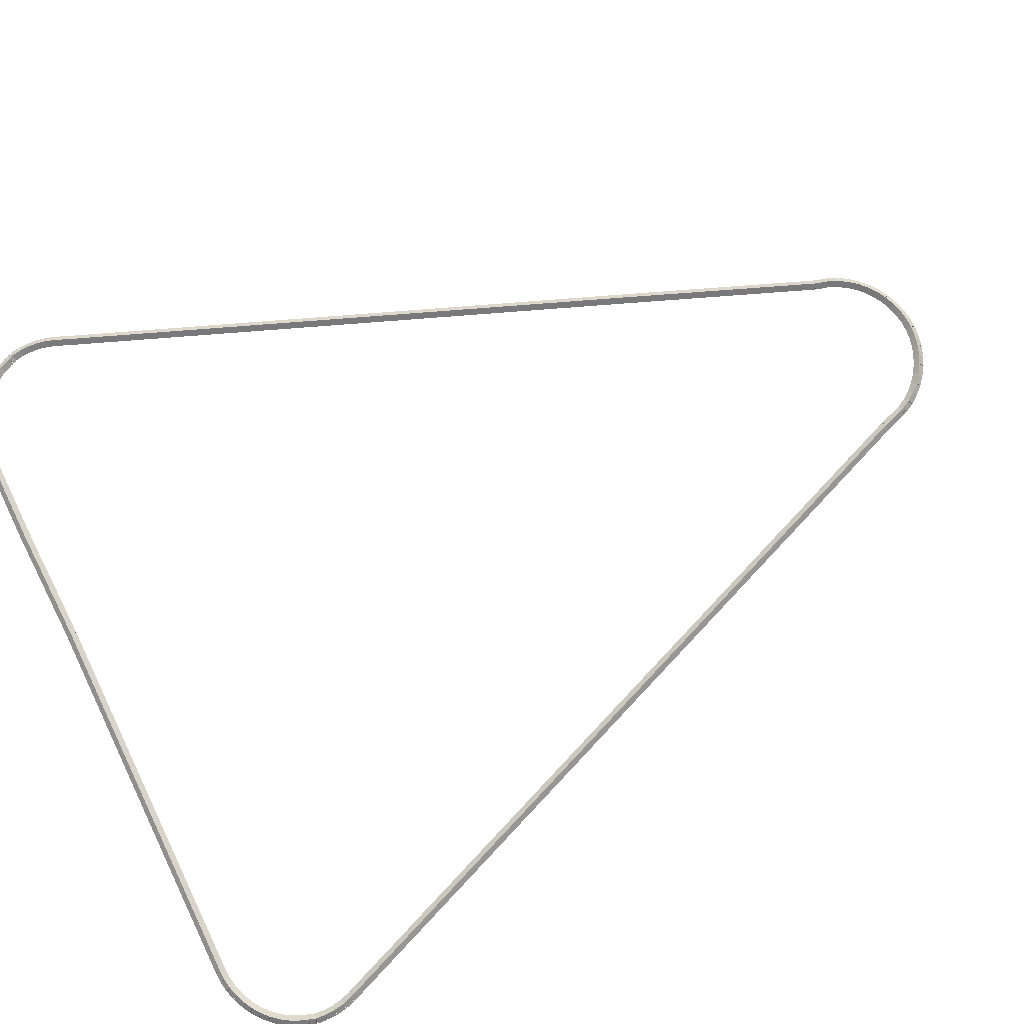
<metadata>
{"format":"obj","ext":"obj","renderer":"f3d","projection":"perspective","resolution":1024,"background":"white","views":[{"elev":77.5,"azim":-115.6,"up":"+Z"}]}
</metadata>
<code>
g boudary_original_288_0
v -48.7 6.503 30.48
v -48.8 6.471 30.38
v -48.7 6.503 30.28
v -48.61 6.534 30.38
v -48.85 6.942 30.48
v -48.94 6.911 30.38
v -48.85 6.942 30.28
v -48.75 6.974 30.38
f 1 2 3 4
f 6 2 1 5
f 5 1 4 8
f 6 5 8 7
f 8 4 3 7
f 7 3 2 6
g boudary_original_288_0
v -48.69 6.47 30.48
v -48.78 6.434 30.38
v -48.69 6.47 30.28
v -48.6 6.507 30.38
v -48.7 6.503 30.48
v -48.8 6.466 30.38
v -48.7 6.503 30.28
v -48.61 6.539 30.38
f 9 10 11 12
f 14 10 9 13
f 13 9 12 16
f 14 13 16 15
f 16 12 11 15
f 15 11 10 14
g boudary_original_288_0
v -48.59 6.284 30.48
v -48.68 6.237 30.38
v -48.59 6.284 30.28
v -48.5 6.332 30.38
v -48.69 6.47 30.48
v -48.78 6.423 30.38
v -48.69 6.47 30.28
v -48.6 6.518 30.38
f 17 18 19 20
f 22 18 17 21
f 21 17 20 24
f 22 21 24 23
f 24 20 19 23
f 23 19 18 22
g boudary_original_288_0
v -48.47 6.115 30.48
v -48.55 6.056 30.38
v -48.47 6.115 30.28
v -48.39 6.173 30.38
v -48.59 6.284 30.48
v -48.67 6.226 30.38
v -48.59 6.284 30.28
v -48.51 6.343 30.38
f 25 26 27 28
f 30 26 25 29
f 29 25 28 32
f 30 29 32 31
f 32 28 27 31
f 31 27 26 30
g boudary_original_288_0
v -48.32 5.963 30.48
v -48.4 5.894 30.38
v -48.32 5.963 30.28
v -48.25 6.032 30.38
v -48.47 6.115 30.48
v -48.54 6.046 30.38
v -48.47 6.115 30.28
v -48.39 6.183 30.38
f 33 34 35 36
f 38 34 33 37
f 37 33 36 40
f 38 37 40 39
f 40 36 35 39
f 39 35 34 38
g boudary_original_288_0
v -48.16 5.83 30.48
v -48.23 5.753 30.38
v -48.16 5.83 30.28
v -48.1 5.907 30.38
v -48.32 5.963 30.48
v -48.39 5.886 30.38
v -48.32 5.963 30.28
v -48.26 6.04 30.38
f 41 42 43 44
f 46 42 41 45
f 45 41 44 48
f 46 45 48 47
f 48 44 43 47
f 47 43 42 46
g boudary_original_288_0
v -47.99 5.718 30.48
v -48.04 5.634 30.38
v -47.99 5.718 30.28
v -47.94 5.802 30.38
v -48.16 5.83 30.48
v -48.22 5.746 30.38
v -48.16 5.83 30.28
v -48.11 5.914 30.38
f 49 50 51 52
f 54 50 49 53
f 53 49 52 56
f 54 53 56 55
f 56 52 51 55
f 55 51 50 54
g boudary_original_288_0
v -47.8 5.627 30.48
v -47.85 5.537 30.38
v -47.8 5.627 30.28
v -47.76 5.717 30.38
v -47.99 5.718 30.48
v -48.03 5.628 30.38
v -47.99 5.718 30.28
v -47.95 5.808 30.38
f 57 58 59 60
f 62 58 57 61
f 61 57 60 64
f 62 61 64 63
f 64 60 59 63
f 63 59 58 62
g boudary_original_288_0
v -47.61 5.559 30.48
v -47.64 5.465 30.38
v -47.61 5.559 30.28
v -47.58 5.654 30.38
v -47.8 5.627 30.48
v -47.84 5.533 30.38
v -47.8 5.627 30.28
v -47.77 5.722 30.38
f 65 66 67 68
f 70 66 65 69
f 69 65 68 72
f 70 69 72 71
f 72 68 67 71
f 71 67 66 70
g boudary_original_288_0
v -47.41 5.515 30.48
v -47.43 5.418 30.38
v -47.41 5.515 30.28
v -47.39 5.613 30.38
v -47.61 5.559 30.48
v -47.63 5.462 30.38
v -47.61 5.559 30.28
v -47.59 5.657 30.38
f 73 74 75 76
f 78 74 73 77
f 77 73 76 80
f 78 77 80 79
f 80 76 75 79
f 79 75 74 78
g boudary_original_288_0
v -47.2 5.497 30.48
v -47.21 5.397 30.38
v -47.2 5.497 30.28
v -47.19 5.596 30.38
v -47.41 5.515 30.48
v -47.42 5.416 30.38
v -47.41 5.515 30.28
v -47.4 5.615 30.38
f 81 82 83 84
f 86 82 81 85
f 85 81 84 88
f 86 85 88 87
f 88 84 83 87
f 87 83 82 86
g boudary_original_288_0
v -47 5.504 30.48
v -46.99 5.404 30.38
v -47 5.504 30.28
v -47 5.604 30.38
v -47.2 5.497 30.48
v -47.2 5.397 30.38
v -47.2 5.497 30.28
v -47.21 5.597 30.38
f 89 90 91 92
f 94 90 89 93
f 93 89 92 96
f 94 93 96 95
f 96 92 91 95
f 95 91 90 94
g boudary_original_288_0
v -46.79 5.538 30.48
v -46.78 5.439 30.38
v -46.79 5.538 30.28
v -46.81 5.637 30.38
v -47 5.504 30.48
v -46.98 5.406 30.38
v -47 5.504 30.28
v -47.01 5.603 30.38
f 97 98 99 100
f 102 98 97 101
f 101 97 100 104
f 102 101 104 103
f 104 100 99 103
f 103 99 98 102
g boudary_original_288_0
v -46.6 5.596 30.48
v -46.57 5.5 30.38
v -46.6 5.596 30.28
v -46.62 5.692 30.38
v -46.79 5.538 30.48
v -46.77 5.442 30.38
v -46.79 5.538 30.28
v -46.82 5.634 30.38
f 105 106 107 108
f 110 106 105 109
f 109 105 108 112
f 110 109 112 111
f 112 108 107 111
f 111 107 106 110
g boudary_original_288_0
v -46.41 5.677 30.48
v -46.37 5.585 30.38
v -46.41 5.677 30.28
v -46.44 5.769 30.38
v -46.6 5.596 30.48
v -46.56 5.504 30.38
v -46.6 5.596 30.28
v -46.63 5.688 30.38
f 113 114 115 116
f 118 114 113 117
f 117 113 116 120
f 118 117 120 119
f 120 116 115 119
f 119 115 114 118
g boudary_original_288_0
v -46.23 5.781 30.48
v -46.18 5.694 30.38
v -46.23 5.781 30.28
v -46.27 5.867 30.38
v -46.41 5.677 30.48
v -46.36 5.591 30.38
v -46.41 5.677 30.28
v -46.45 5.764 30.38
f 121 122 123 124
f 126 122 121 125
f 125 121 124 128
f 126 125 128 127
f 128 124 123 127
f 127 123 122 126
g boudary_original_288_0
v -46.06 5.905 30.48
v -46 5.825 30.38
v -46.06 5.905 30.28
v -46.12 5.985 30.38
v -46.23 5.781 30.48
v -46.17 5.701 30.38
v -46.23 5.781 30.28
v -46.28 5.861 30.38
f 129 130 131 132
f 134 130 129 133
f 133 129 132 136
f 134 133 136 135
f 136 132 131 135
f 135 131 130 134
g boudary_original_288_0
v -45.91 6.049 30.48
v -45.84 5.977 30.38
v -45.91 6.049 30.28
v -45.98 6.121 30.38
v -46.06 5.905 30.48
v -45.99 5.833 30.38
v -46.06 5.905 30.28
v -46.13 5.977 30.38
f 137 138 139 140
f 142 138 137 141
f 141 137 140 144
f 142 141 144 143
f 144 140 139 143
f 143 139 138 142
g boudary_original_288_0
v -45.78 6.211 30.48
v -45.7 6.148 30.38
v -45.78 6.211 30.28
v -45.85 6.274 30.38
v -45.91 6.049 30.48
v -45.83 5.986 30.38
v -45.91 6.049 30.28
v -45.99 6.112 30.38
f 145 146 147 148
f 150 146 145 149
f 149 145 148 152
f 150 149 152 151
f 152 148 147 151
f 151 147 146 150
g boudary_original_288_0
v -45.67 6.391 30.48
v -45.58 6.338 30.38
v -45.67 6.391 30.28
v -45.75 6.443 30.38
v -45.78 6.211 30.48
v -45.69 6.159 30.38
v -45.78 6.211 30.28
v -45.86 6.264 30.38
f 153 154 155 156
f 158 154 153 157
f 157 153 156 160
f 158 157 160 159
f 160 156 155 159
f 159 155 154 158
g boudary_original_288_0
v -45.58 6.586 30.48
v -45.49 6.545 30.38
v -45.58 6.586 30.28
v -45.67 6.627 30.38
v -45.67 6.391 30.48
v -45.57 6.35 30.38
v -45.67 6.391 30.28
v -45.76 6.432 30.38
f 161 162 163 164
f 166 162 161 165
f 165 161 164 168
f 166 165 168 167
f 168 164 163 167
f 167 163 162 166
g boudary_original_288_0
v -45.57 6.601 30.48
v -45.48 6.566 30.38
v -45.57 6.601 30.28
v -45.67 6.637 30.38
v -45.58 6.586 30.48
v -45.49 6.55 30.38
v -45.58 6.586 30.28
v -45.67 6.622 30.38
f 169 170 171 172
f 174 170 169 173
f 173 169 172 176
f 174 173 176 175
f 176 172 171 175
f 175 171 170 174
g boudary_original_288_0
v -45.5 6.858 30.48
v -45.4 6.831 30.38
v -45.5 6.858 30.28
v -45.6 6.885 30.38
v -45.57 6.601 30.48
v -45.48 6.575 30.38
v -45.57 6.601 30.28
v -45.67 6.628 30.38
f 177 178 179 180
f 182 178 177 181
f 181 177 180 184
f 182 181 184 183
f 184 180 179 183
f 183 179 178 182
g boudary_original_288_0
v -44.07 10.53 30.48
v -43.98 10.5 30.38
v -44.07 10.53 30.28
v -44.17 10.57 30.38
v -45.5 6.858 30.48
v -45.41 6.822 30.38
v -45.5 6.858 30.28
v -45.59 6.894 30.38
f 185 186 187 188
f 190 186 185 189
f 189 185 188 192
f 190 189 192 191
f 192 188 187 191
f 191 187 186 190
g boudary_original_288_0
v -39.92 21.29 30.48
v -39.83 21.25 30.38
v -39.92 21.29 30.28
v -40.01 21.32 30.38
v -44.07 10.53 30.48
v -43.98 10.5 30.38
v -44.07 10.53 30.28
v -44.17 10.57 30.38
f 193 194 195 196
f 198 194 193 197
f 197 193 196 200
f 198 197 200 199
f 200 196 195 199
f 199 195 194 198
g boudary_original_288_0
v -39.77 21.67 30.48
v -39.68 21.63 30.38
v -39.77 21.67 30.28
v -39.86 21.7 30.38
v -39.92 21.29 30.48
v -39.83 21.25 30.38
v -39.92 21.29 30.28
v -40.01 21.32 30.38
f 201 202 203 204
f 206 202 201 205
f 205 201 204 208
f 206 205 208 207
f 208 204 203 207
f 207 203 202 206
g boudary_original_288_0
v -39.7 21.86 30.48
v -39.61 21.83 30.38
v -39.7 21.86 30.28
v -39.8 21.89 30.38
v -39.77 21.67 30.48
v -39.67 21.64 30.38
v -39.77 21.67 30.28
v -39.86 21.7 30.38
f 209 210 211 212
f 214 210 209 213
f 213 209 212 216
f 214 213 216 215
f 216 212 211 215
f 215 211 210 214
g boudary_original_288_0
v -39.66 22.05 30.48
v -39.56 22.03 30.38
v -39.66 22.05 30.28
v -39.76 22.07 30.38
v -39.7 21.86 30.48
v -39.61 21.84 30.38
v -39.7 21.86 30.28
v -39.8 21.88 30.38
f 217 218 219 220
f 222 218 217 221
f 221 217 220 224
f 222 221 224 223
f 224 220 219 223
f 223 219 218 222
g boudary_original_288_0
v -39.65 22.25 30.48
v -39.55 22.24 30.38
v -39.65 22.25 30.28
v -39.75 22.26 30.38
v -39.66 22.05 30.48
v -39.56 22.05 30.38
v -39.66 22.05 30.28
v -39.76 22.06 30.38
f 225 226 227 228
f 230 226 225 229
f 229 225 228 232
f 230 229 232 231
f 232 228 227 231
f 231 227 226 230
g boudary_original_288_0
v -39.66 22.44 30.48
v -39.56 22.45 30.38
v -39.66 22.44 30.28
v -39.76 22.44 30.38
v -39.65 22.25 30.48
v -39.55 22.25 30.38
v -39.65 22.25 30.28
v -39.75 22.24 30.38
f 233 234 235 236
f 238 234 233 237
f 237 233 236 240
f 238 237 240 239
f 240 236 235 239
f 239 235 234 238
g boudary_original_288_0
v -39.69 22.63 30.48
v -39.59 22.65 30.38
v -39.69 22.63 30.28
v -39.79 22.62 30.38
v -39.66 22.44 30.48
v -39.56 22.46 30.38
v -39.66 22.44 30.28
v -39.75 22.43 30.38
f 241 242 243 244
f 246 242 241 245
f 245 241 244 248
f 246 245 248 247
f 248 244 243 247
f 247 243 242 246
g boudary_original_288_0
v -39.73 22.71 30.48
v -39.64 22.76 30.38
v -39.73 22.71 30.28
v -39.82 22.67 30.38
v -39.69 22.63 30.48
v -39.6 22.68 30.38
v -39.69 22.63 30.28
v -39.78 22.59 30.38
f 249 250 251 252
f 254 250 249 253
f 253 249 252 256
f 254 253 256 255
f 256 252 251 255
f 255 251 250 254
g boudary_original_288_0
v -39.74 22.76 30.48
v -39.65 22.79 30.38
v -39.74 22.76 30.28
v -39.84 22.74 30.38
v -39.73 22.71 30.48
v -39.63 22.74 30.38
v -39.73 22.71 30.28
v -39.82 22.69 30.38
f 257 258 259 260
f 262 258 257 261
f 261 257 260 264
f 262 261 264 263
f 264 260 259 263
f 263 259 258 262
g boudary_original_288_0
v -39.82 22.94 30.48
v -39.73 22.98 30.38
v -39.82 22.94 30.28
v -39.91 22.9 30.38
v -39.74 22.76 30.48
v -39.65 22.8 30.38
v -39.74 22.76 30.28
v -39.83 22.72 30.38
f 265 266 267 268
f 270 266 265 269
f 269 265 268 272
f 270 269 272 271
f 272 268 267 271
f 271 267 266 270
g boudary_original_288_0
v -39.91 23.11 30.48
v -39.83 23.16 30.38
v -39.91 23.11 30.28
v -40 23.05 30.38
v -39.82 22.94 30.48
v -39.73 22.99 30.38
v -39.82 22.94 30.28
v -39.9 22.89 30.38
f 273 274 275 276
f 278 274 273 277
f 277 273 276 280
f 278 277 280 279
f 280 276 275 279
f 279 275 274 278
g boudary_original_288_0
v -40.03 23.26 30.48
v -39.95 23.32 30.38
v -40.03 23.26 30.28
v -40.11 23.2 30.38
v -39.91 23.11 30.48
v -39.84 23.17 30.38
v -39.91 23.11 30.28
v -39.99 23.04 30.38
f 281 282 283 284
f 286 282 281 285
f 285 281 284 288
f 286 285 288 287
f 288 284 283 287
f 287 283 282 286
g boudary_original_288_0
v -40.16 23.39 30.48
v -40.09 23.46 30.38
v -40.16 23.39 30.28
v -40.24 23.33 30.38
v -40.03 23.26 30.48
v -39.96 23.33 30.38
v -40.03 23.26 30.28
v -40.1 23.19 30.38
f 289 290 291 292
f 294 290 289 293
f 293 289 292 296
f 294 293 296 295
f 296 292 291 295
f 295 291 290 294
g boudary_original_288_0
v -40.31 23.52 30.48
v -40.25 23.59 30.38
v -40.31 23.52 30.28
v -40.38 23.44 30.38
v -40.16 23.39 30.48
v -40.1 23.47 30.38
v -40.16 23.39 30.28
v -40.23 23.32 30.38
f 297 298 299 300
f 302 298 297 301
f 301 297 300 304
f 302 301 304 303
f 304 300 299 303
f 303 299 298 302
g boudary_original_288_0
v -40.48 23.62 30.48
v -40.42 23.71 30.38
v -40.48 23.62 30.28
v -40.53 23.54 30.38
v -40.31 23.52 30.48
v -40.26 23.6 30.38
v -40.31 23.52 30.28
v -40.37 23.43 30.38
f 305 306 307 308
f 310 306 305 309
f 309 305 308 312
f 310 309 312 311
f 312 308 307 311
f 311 307 306 310
g boudary_original_288_0
v -40.65 23.71 30.48
v -40.61 23.8 30.38
v -40.65 23.71 30.28
v -40.7 23.62 30.38
v -40.48 23.62 30.48
v -40.43 23.71 30.38
v -40.48 23.62 30.28
v -40.52 23.53 30.38
f 313 314 315 316
f 318 314 313 317
f 317 313 316 320
f 318 317 320 319
f 320 316 315 319
f 319 315 314 318
g boudary_original_288_0
v -40.84 23.77 30.48
v -40.81 23.87 30.38
v -40.84 23.77 30.28
v -40.87 23.68 30.38
v -40.65 23.71 30.48
v -40.62 23.8 30.38
v -40.65 23.71 30.28
v -40.69 23.61 30.38
f 321 322 323 324
f 326 322 321 325
f 325 321 324 328
f 326 325 328 327
f 328 324 323 327
f 327 323 322 326
g boudary_original_288_0
v -41.03 23.82 30.48
v -41.01 23.91 30.38
v -41.03 23.82 30.28
v -41.05 23.72 30.38
v -40.84 23.77 30.48
v -40.82 23.87 30.38
v -40.84 23.77 30.28
v -40.86 23.67 30.38
f 329 330 331 332
f 334 330 329 333
f 333 329 332 336
f 334 333 336 335
f 336 332 331 335
f 335 331 330 334
g boudary_original_288_0
v -41.23 23.84 30.48
v -41.22 23.94 30.38
v -41.23 23.84 30.28
v -41.24 23.74 30.38
v -41.03 23.82 30.48
v -41.02 23.91 30.38
v -41.03 23.82 30.28
v -41.04 23.72 30.38
f 337 338 339 340
f 342 338 337 341
f 341 337 340 344
f 342 341 344 343
f 344 340 339 343
f 343 339 338 342
g boudary_original_288_0
v -41.34 23.84 30.48
v -41.34 23.94 30.38
v -41.34 23.84 30.28
v -41.34 23.74 30.38
v -41.23 23.84 30.48
v -41.23 23.94 30.38
v -41.23 23.84 30.28
v -41.23 23.74 30.38
f 345 346 347 348
f 350 346 345 349
f 349 345 348 352
f 350 349 352 351
f 352 348 347 351
f 351 347 346 350
g boudary_original_288_0
v -41.63 23.89 30.48
v -41.61 23.99 30.38
v -41.63 23.89 30.28
v -41.65 23.8 30.38
v -41.34 23.84 30.48
v -41.32 23.94 30.38
v -41.34 23.84 30.28
v -41.36 23.74 30.38
f 353 354 355 356
f 358 354 353 357
f 357 353 356 360
f 358 357 360 359
f 360 356 355 359
f 359 355 354 358
g boudary_original_288_0
v -43.25 23.99 30.38
v -43.25 23.89 30.28
v -43.25 23.79 30.38
v -43.25 23.89 30.48
v -41.63 23.99 30.38
v -41.63 23.89 30.28
v -41.63 23.79 30.38
v -41.63 23.89 30.48
f 361 362 363 364
f 366 362 361 365
f 365 361 364 368
f 366 365 368 367
f 368 364 363 367
f 367 363 362 366
g boudary_original_288_0
v -45.59 23.84 30.48
v -45.59 23.94 30.38
v -45.59 23.84 30.28
v -45.59 23.74 30.38
v -43.25 23.89 30.48
v -43.25 23.99 30.38
v -43.25 23.89 30.28
v -43.24 23.79 30.38
f 369 370 371 372
f 374 370 369 373
f 373 369 372 376
f 374 373 376 375
f 376 372 371 375
f 375 371 370 374
g boudary_original_288_0
v -53 23.94 30.38
v -53 23.84 30.28
v -53 23.74 30.38
v -53 23.84 30.48
v -45.59 23.94 30.38
v -45.59 23.84 30.28
v -45.59 23.74 30.38
v -45.59 23.84 30.48
f 377 378 379 380
f 382 378 377 381
f 381 377 380 384
f 382 381 384 383
f 384 380 379 383
f 383 379 378 382
g boudary_original_288_0
v -53.2 23.83 30.48
v -53.2 23.93 30.38
v -53.2 23.83 30.28
v -53.19 23.73 30.38
v -53 23.84 30.48
v -53 23.94 30.38
v -53 23.84 30.28
v -52.99 23.74 30.38
f 385 386 387 388
f 390 386 385 389
f 389 385 388 392
f 390 389 392 391
f 392 388 387 391
f 391 387 386 390
g boudary_original_288_0
v -53.39 23.79 30.48
v -53.41 23.89 30.38
v -53.39 23.79 30.28
v -53.37 23.69 30.38
v -53.2 23.83 30.48
v -53.21 23.93 30.38
v -53.2 23.83 30.28
v -53.18 23.73 30.38
f 393 394 395 396
f 398 394 393 397
f 397 393 396 400
f 398 397 400 399
f 400 396 395 399
f 399 395 394 398
g boudary_original_288_0
v -53.58 23.74 30.48
v -53.61 23.83 30.38
v -53.58 23.74 30.28
v -53.55 23.64 30.38
v -53.39 23.79 30.48
v -53.42 23.89 30.38
v -53.39 23.79 30.28
v -53.36 23.7 30.38
f 401 402 403 404
f 406 402 401 405
f 405 401 404 408
f 406 405 408 407
f 408 404 403 407
f 407 403 402 406
g boudary_original_288_0
v -53.76 23.66 30.48
v -53.8 23.75 30.38
v -53.76 23.66 30.28
v -53.72 23.57 30.38
v -53.58 23.74 30.48
v -53.62 23.83 30.38
v -53.58 23.74 30.28
v -53.54 23.64 30.38
f 409 410 411 412
f 414 410 409 413
f 413 409 412 416
f 414 413 416 415
f 416 412 411 415
f 415 411 410 414
g boudary_original_288_0
v -53.93 23.56 30.48
v -53.98 23.65 30.38
v -53.93 23.56 30.28
v -53.88 23.48 30.38
v -53.76 23.66 30.48
v -53.81 23.75 30.38
v -53.76 23.66 30.28
v -53.71 23.57 30.38
f 417 418 419 420
f 422 418 417 421
f 421 417 420 424
f 422 421 424 423
f 424 420 419 423
f 423 419 418 422
g boudary_original_288_0
v -54.08 23.45 30.48
v -54.14 23.53 30.38
v -54.08 23.45 30.28
v -54.02 23.37 30.38
v -53.93 23.56 30.48
v -53.99 23.64 30.38
v -53.93 23.56 30.28
v -53.87 23.48 30.38
f 425 426 427 428
f 430 426 425 429
f 429 425 428 432
f 430 429 432 431
f 432 428 427 431
f 431 427 426 430
g boudary_original_288_0
v -54.22 23.32 30.48
v -54.29 23.39 30.38
v -54.22 23.32 30.28
v -54.16 23.24 30.38
v -54.08 23.45 30.48
v -54.15 23.52 30.38
v -54.08 23.45 30.28
v -54.01 23.37 30.38
f 433 434 435 436
f 438 434 433 437
f 437 433 436 440
f 438 437 440 439
f 440 436 435 439
f 439 435 434 438
g boudary_original_288_0
v -54.35 23.17 30.48
v -54.42 23.23 30.38
v -54.35 23.17 30.28
v -54.27 23.11 30.38
v -54.22 23.32 30.48
v -54.3 23.38 30.38
v -54.22 23.32 30.28
v -54.15 23.25 30.38
f 441 442 443 444
f 446 442 441 445
f 445 441 444 448
f 446 445 448 447
f 448 444 443 447
f 447 443 442 446
g boudary_original_288_0
v -54.45 23.01 30.48
v -54.54 23.07 30.38
v -54.45 23.01 30.28
v -54.37 22.96 30.38
v -54.35 23.17 30.48
v -54.43 23.23 30.38
v -54.35 23.17 30.28
v -54.26 23.12 30.38
f 449 450 451 452
f 454 450 449 453
f 453 449 452 456
f 454 453 456 455
f 456 452 451 455
f 455 451 450 454
g boudary_original_288_0
v -54.54 22.84 30.48
v -54.63 22.88 30.38
v -54.54 22.84 30.28
v -54.45 22.79 30.38
v -54.45 23.01 30.48
v -54.54 23.05 30.38
v -54.45 23.01 30.28
v -54.36 22.97 30.38
f 457 458 459 460
f 462 458 457 461
f 461 457 460 464
f 462 461 464 463
f 464 460 459 463
f 463 459 458 462
g boudary_original_288_0
v -54.6 22.66 30.48
v -54.69 22.69 30.38
v -54.6 22.66 30.28
v -54.51 22.62 30.38
v -54.54 22.84 30.48
v -54.63 22.87 30.38
v -54.54 22.84 30.28
v -54.44 22.81 30.38
f 465 466 467 468
f 470 466 465 469
f 469 465 468 472
f 470 469 472 471
f 472 468 467 471
f 471 467 466 470
g boudary_original_288_0
v -54.61 22.61 30.48
v -54.71 22.63 30.38
v -54.61 22.61 30.28
v -54.51 22.59 30.38
v -54.6 22.66 30.48
v -54.7 22.68 30.38
v -54.6 22.66 30.28
v -54.5 22.64 30.38
f 473 474 475 476
f 478 474 473 477
f 477 473 476 480
f 478 477 480 479
f 480 476 475 479
f 479 475 474 478
g boudary_original_288_0
v -54.64 22.52 30.48
v -54.74 22.56 30.38
v -54.64 22.52 30.28
v -54.55 22.49 30.38
v -54.61 22.61 30.48
v -54.7 22.64 30.38
v -54.61 22.61 30.28
v -54.52 22.57 30.38
f 481 482 483 484
f 486 482 481 485
f 485 481 484 488
f 486 485 488 487
f 488 484 483 487
f 487 483 482 486
g boudary_original_288_0
v -54.66 22.33 30.48
v -54.76 22.34 30.38
v -54.66 22.33 30.28
v -54.56 22.32 30.38
v -54.64 22.52 30.48
v -54.74 22.53 30.38
v -54.64 22.52 30.28
v -54.54 22.51 30.38
f 489 490 491 492
f 494 490 489 493
f 493 489 492 496
f 494 493 496 495
f 496 492 491 495
f 495 491 490 494
g boudary_original_288_0
v -54.66 22.14 30.48
v -54.76 22.13 30.38
v -54.66 22.14 30.28
v -54.56 22.14 30.38
v -54.66 22.33 30.48
v -54.76 22.33 30.38
v -54.66 22.33 30.28
v -54.56 22.33 30.38
f 497 498 499 500
f 502 498 497 501
f 501 497 500 504
f 502 501 504 503
f 504 500 499 503
f 503 499 498 502
g boudary_original_288_0
v -54.63 21.94 30.48
v -54.72 21.92 30.38
v -54.63 21.94 30.28
v -54.53 21.96 30.38
v -54.66 22.14 30.48
v -54.75 22.12 30.38
v -54.66 22.14 30.28
v -54.56 22.15 30.38
f 505 506 507 508
f 510 506 505 509
f 509 505 508 512
f 510 509 512 511
f 512 508 507 511
f 511 507 506 510
g boudary_original_288_0
v -54.57 21.75 30.48
v -54.67 21.72 30.38
v -54.57 21.75 30.28
v -54.47 21.77 30.38
v -54.63 21.94 30.48
v -54.72 21.91 30.38
v -54.63 21.94 30.28
v -54.53 21.97 30.38
f 513 514 515 516
f 518 514 513 517
f 517 513 516 520
f 518 517 520 519
f 520 516 515 519
f 519 515 514 518
g boudary_original_288_0
v -48.85 6.942 30.48
v -48.94 6.906 30.38
v -48.85 6.942 30.28
v -48.76 6.978 30.38
v -54.57 21.75 30.48
v -54.66 21.71 30.38
v -54.57 21.75 30.28
v -54.48 21.78 30.38
f 521 522 523 524
f 526 522 521 525
f 525 521 524 528
f 526 525 528 527
f 528 524 523 527
f 527 523 522 526

</code>
